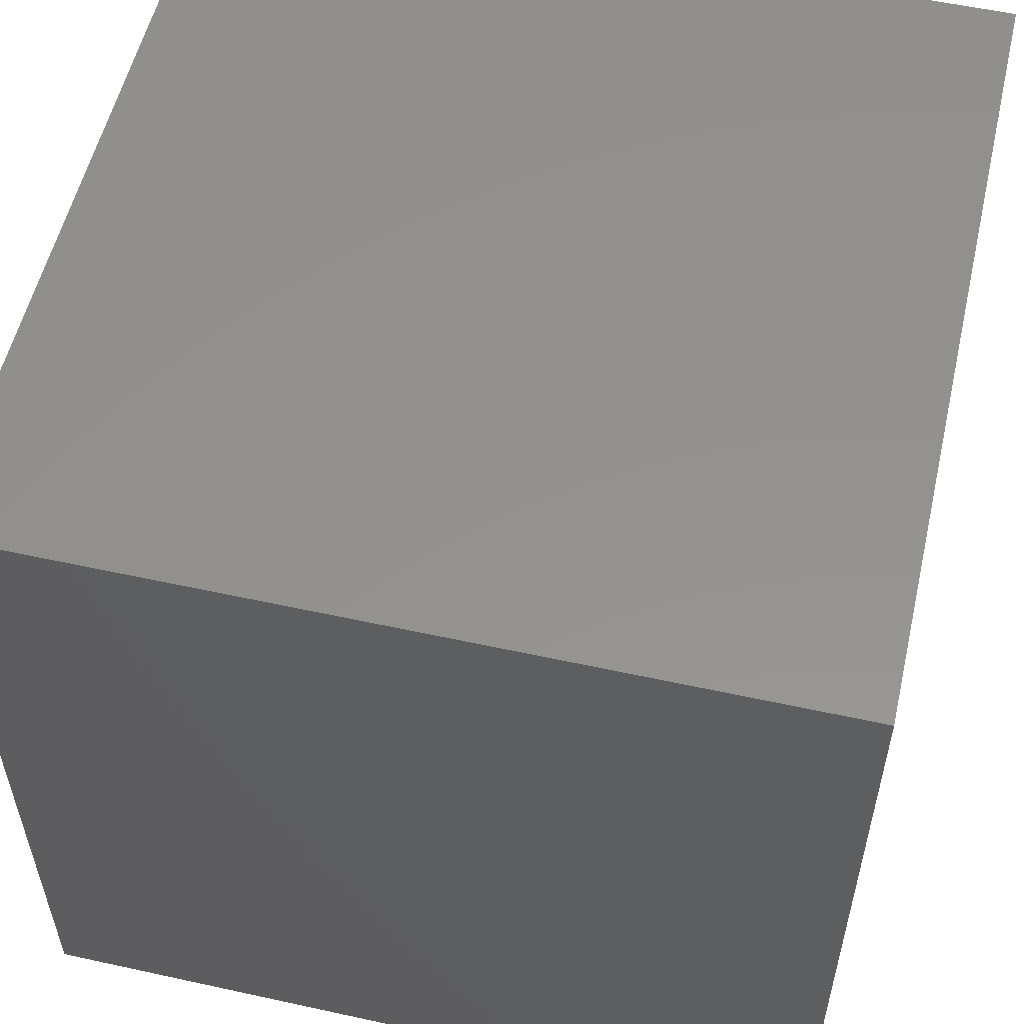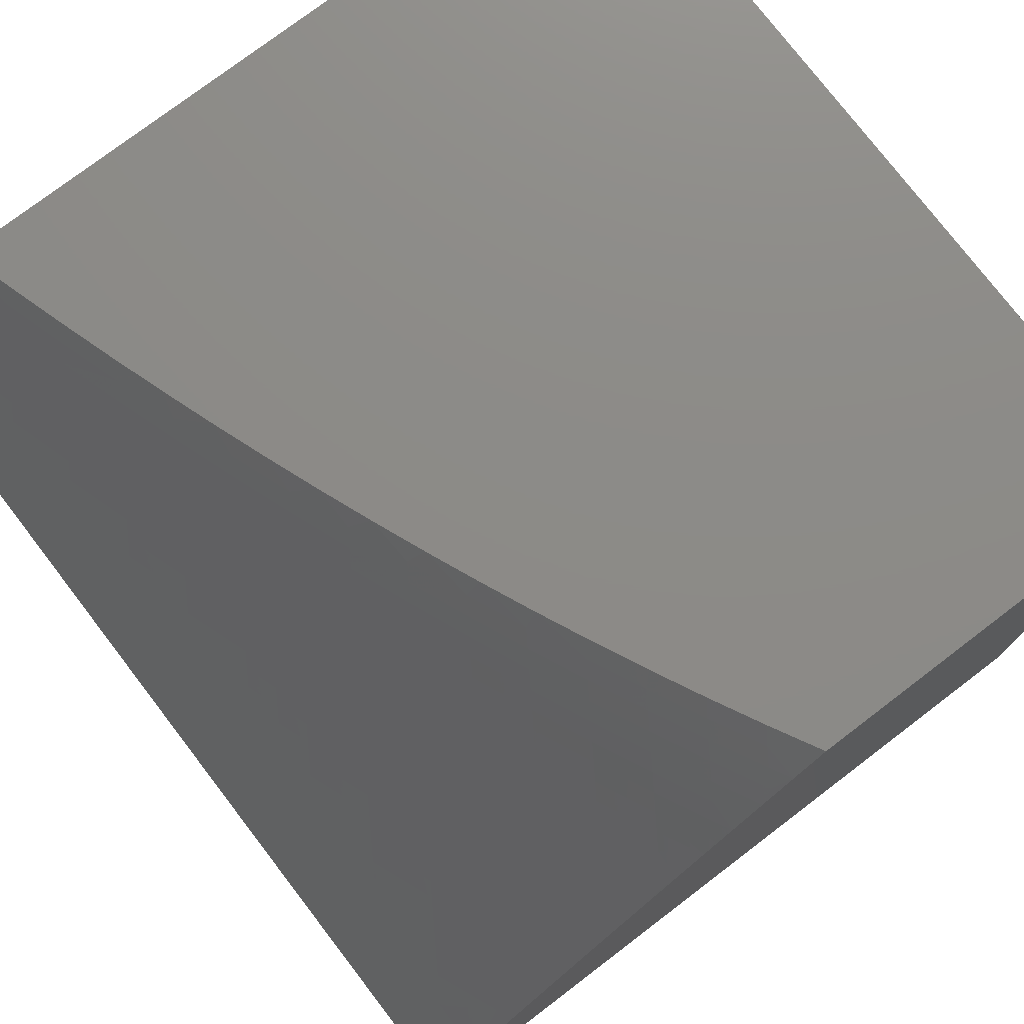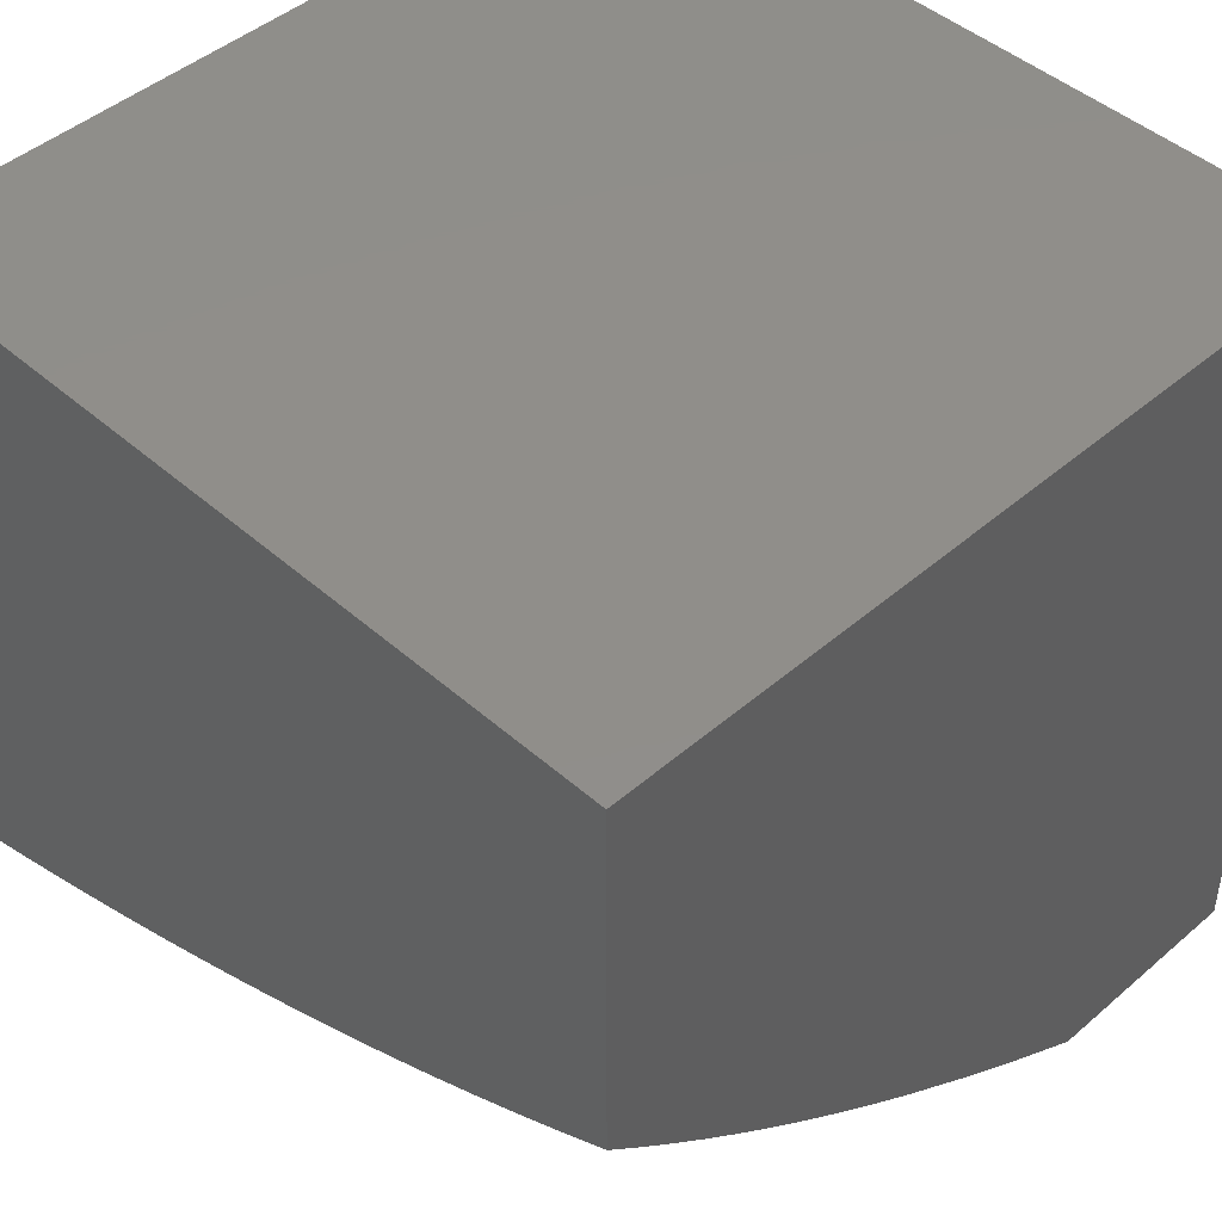
<metadata>
{"format":"stl","ext":"stl","renderer":"f3d","projection":"perspective","resolution":1024,"background":"white","views":[{"elev":55.4,"azim":-167.0,"up":"+Y"},{"elev":76.5,"azim":52.7,"up":"+Z"},{"elev":45.7,"azim":45.3,"up":"+Y"}]}
</metadata>
<code>
# stl→obj: 316 verts, 628 faces
v 2.066 -11 4.79
v 2.073 -10.97 4.829
v 2 -11 4.818
v 2.062 -10.96 4.85
v 2.05 -10.95 4.872
v 2.127 -10.93 4.872
v 2.115 -10.92 4.894
v 2.19 -10.89 4.894
v 2.178 -10.88 4.915
v 2.252 -10.86 4.915
v 2.239 -10.85 4.937
v 2.313 -10.82 4.937
v 2.299 -10.81 4.958
v 2.371 -10.78 4.958
v 2.357 -10.77 4.979
v 2.392 -10.76 4.979
v 2.386 -10.75 5
v 2.428 -10.75 4.979
v 2.449 -10.72 5
v 2.498 -10.72 4.979
v 2.512 -10.7 5
v 2.567 -10.69 4.979
v 2.574 -10.67 5
v 2.635 -10.66 4.979
v 2.636 -10.65 5
v 2.701 -10.63 4.979
v 2.697 -10.62 5
v 2.767 -10.6 4.979
v 2.758 -10.59 5
v 2.832 -10.57 4.979
v 2.819 -10.56 5
v 2.895 -10.54 4.979
v 2.88 -10.53 5
v 2.957 -10.51 4.979
v 2.94 -10.5 5
v 3 -10.47 5
v 3 -10.51 4.958
v 2.975 -10.52 4.958
v 2.993 -10.53 4.937
v 2.93 -10.56 4.937
v 3 -10.54 4.916
v 2.947 -10.57 4.915
v 2.964 -10.58 4.894
v 2.899 -10.61 4.894
v 2.916 -10.62 4.872
v 2.849 -10.65 4.872
v 2.866 -10.66 4.85
v 2.797 -10.69 4.85
v 2.813 -10.7 4.829
v 2.744 -10.74 4.829
v 2.759 -10.75 4.807
v 2.688 -10.78 4.807
v 2.703 -10.79 4.785
v 2.63 -10.81 4.785
v 2.644 -10.82 4.762
v 2.57 -10.85 4.762
v 2.584 -10.86 4.74
v 2.547 -10.88 4.74
v 2.56 -10.89 4.717
v 2.522 -10.9 4.717
v 2.536 -10.91 4.695
v 2.459 -10.94 4.695
v 2.471 -10.95 4.672
v 2.393 -10.98 4.672
v 2.406 -10.99 4.649
v 2.389 -11 4.638
v 2.418 -11 4.626
v 2.452 -11 4.605
v 2.497 -10.97 4.626
v 2.51 -10.98 4.603
v 2.575 -10.94 4.626
v 2.589 -10.95 4.603
v 2.614 -10.93 4.626
v 2.628 -10.94 4.603
v 2.653 -10.91 4.626
v 2.666 -10.92 4.603
v 2.729 -10.89 4.626
v 2.743 -10.89 4.603
v 2.805 -10.85 4.626
v 2.819 -10.86 4.603
v 2.879 -10.82 4.626
v 2.894 -10.83 4.603
v 2.952 -10.79 4.626
v 2.967 -10.8 4.603
v 3 -10.79 4.604
v 2.982 -10.81 4.58
v 3 -10.82 4.557
v 2.997 -10.82 4.557
v 2.951 -10.87 4.51
v 2.923 -10.85 4.557
v 2.875 -10.9 4.51
v 2.847 -10.88 4.557
v 2.798 -10.93 4.51
v 2.771 -10.91 4.557
v 2.72 -10.96 4.51
v 2.693 -10.94 4.557
v 2.68 -10.98 4.51
v 2.654 -10.96 4.557
v 2.64 -10.99 4.51
v 2.615 -10.97 4.557
v 2.577 -11 4.536
v 2.602 -10.96 4.58
v 2.523 -10.99 4.58
v 2.131 -11 4.762
v 2.096 -11 4.785
v 2.085 -10.98 4.807
v 2.151 -10.95 4.829
v 2.139 -10.94 4.85
v 2.215 -10.91 4.85
v 2.203 -10.9 4.872
v 2.278 -10.88 4.872
v 2.265 -10.87 4.894
v 2.34 -10.84 4.894
v 2.326 -10.83 4.915
v 2.399 -10.81 4.915
v 2.385 -10.8 4.937
v 2.421 -10.78 4.937
v 2.407 -10.77 4.958
v 2.442 -10.76 4.958
v 2.196 -11 4.732
v 2.187 -10.98 4.762
v 2.175 -10.97 4.785
v 2.163 -10.96 4.807
v 2.199 -10.99 4.74
v 2.261 -11 4.702
v 2.277 -10.97 4.74
v 2.29 -10.98 4.717
v 2.355 -10.94 4.74
v 2.368 -10.96 4.717
v 2.433 -10.92 4.74
v 2.446 -10.93 4.717
v 2.509 -10.89 4.74
v 2.302 -10.99 4.695
v 2.325 -11 4.67
v 2.381 -10.97 4.695
v 2.515 -11 4.571
v 2.639 -11 4.5
v 2.701 -11 4.463
v 2.706 -11 4.462
v 2.746 -10.98 4.462
v 2.825 -10.95 4.462
v 2.903 -10.92 4.462
v 2.98 -10.89 4.462
v 3 -10.88 4.463
v 3 -10.94 4.366
v 2.931 -10.94 4.414
v 2.958 -10.96 4.366
v 2.878 -10.99 4.366
v 2.941 -11 4.309
v 2.882 -11 4.349
v 2.822 -11 4.388
v 2.852 -10.97 4.414
v 2.762 -11 4.426
v 2.985 -10.98 4.317
v 3 -11 4.268
v 3 -10.75 4.65
v 2.937 -10.78 4.649
v 2.864 -10.81 4.649
v 2.79 -10.84 4.649
v 2.715 -10.88 4.649
v 2.639 -10.9 4.649
v 2.601 -10.92 4.649
v 2.562 -10.93 4.649
v 2.484 -10.96 4.649
v 3 -10.72 4.696
v 2.993 -10.74 4.672
v 2.922 -10.77 4.672
v 3 -10.68 4.741
v 2.961 -10.72 4.717
v 2.977 -10.73 4.695
v 3 -10.65 4.785
v 2.998 -10.67 4.762
v 2.93 -10.7 4.762
v 2.946 -10.71 4.74
v 2.876 -10.74 4.74
v 2.891 -10.75 4.717
v 2.819 -10.78 4.717
v 2.834 -10.79 4.695
v 2.761 -10.83 4.695
v 2.776 -10.84 4.672
v 2.701 -10.87 4.672
v 3 -10.61 4.829
v 2.965 -10.65 4.807
v 2.982 -10.66 4.785
v 3 -10.58 4.873
v 2.998 -10.6 4.85
v 2.932 -10.63 4.85
v 2.949 -10.64 4.829
v 2.882 -10.67 4.829
v 2.898 -10.68 4.807
v 2.829 -10.71 4.807
v 2.845 -10.72 4.785
v 2.774 -10.75 4.785
v 2.789 -10.76 4.762
v 2.717 -10.8 4.762
v 2.732 -10.81 4.74
v 2.659 -10.83 4.74
v 2.673 -10.84 4.717
v 2.598 -10.87 4.717
v 2.612 -10.88 4.695
v 2.574 -10.9 4.695
v 2.587 -10.91 4.672
v 2.549 -10.92 4.672
v 2.981 -10.59 4.872
v 2.322 -10.77 5
v 2.285 -10.8 4.979
v 2.226 -10.83 4.958
v 2.165 -10.87 4.937
v 2.102 -10.9 4.915
v 2.038 -10.94 4.894
v 2 -10.94 4.91
v 2.259 -10.79 5
v 2.213 -10.82 4.979
v 2.152 -10.86 4.958
v 2.09 -10.89 4.937
v 2.026 -10.93 4.915
v 2.194 -10.81 5
v 2.139 -10.85 4.979
v 2.078 -10.88 4.958
v 2.015 -10.92 4.937
v 2.13 -10.83 5
v 2.065 -10.85 5
v 2.065 -10.87 4.979
v 2 -10.87 5
v 2.003 -10.9 4.958
v 2.265 -10.96 4.762
v 2.343 -10.93 4.762
v 2.419 -10.91 4.762
v 2.495 -10.88 4.762
v 2.533 -10.87 4.762
v 2.253 -10.95 4.785
v 2.33 -10.92 4.785
v 2.406 -10.9 4.785
v 2.482 -10.87 4.785
v 2.519 -10.86 4.785
v 2.556 -10.84 4.785
v 2.24 -10.94 4.807
v 2.317 -10.91 4.807
v 2.393 -10.89 4.807
v 2.468 -10.86 4.807
v 2.505 -10.85 4.807
v 2.542 -10.83 4.807
v 2.616 -10.8 4.807
v 2.228 -10.93 4.829
v 2.304 -10.9 4.829
v 2.38 -10.88 4.829
v 2.454 -10.85 4.829
v 2.491 -10.84 4.829
v 2.528 -10.82 4.829
v 2.601 -10.79 4.829
v 2.673 -10.76 4.829
v 2.291 -10.89 4.85
v 2.353 -10.85 4.872
v 2.413 -10.82 4.894
v 2.435 -10.79 4.915
v 2.457 -10.77 4.937
v 2.513 -10.73 4.958
v 2.366 -10.86 4.85
v 2.441 -10.84 4.85
v 2.477 -10.83 4.85
v 2.514 -10.81 4.85
v 2.586 -10.78 4.85
v 2.658 -10.75 4.85
v 2.728 -10.73 4.85
v 2.427 -10.83 4.872
v 2.449 -10.8 4.894
v 2.471 -10.78 4.915
v 2.528 -10.74 4.937
v 2.582 -10.7 4.958
v 2.641 -10.95 4.58
v 2.68 -10.93 4.58
v 2.757 -10.9 4.58
v 2.833 -10.87 4.58
v 2.908 -10.84 4.58
v 2.463 -10.81 4.872
v 2.5 -10.8 4.872
v 2.572 -10.77 4.872
v 2.643 -10.74 4.872
v 2.713 -10.71 4.872
v 2.782 -10.68 4.872
v 2.626 -10.89 4.672
v 2.486 -10.79 4.894
v 2.542 -10.75 4.915
v 2.597 -10.71 4.937
v 2.65 -10.67 4.958
v 2.687 -10.86 4.695
v 2.747 -10.82 4.717
v 2.804 -10.77 4.74
v 2.86 -10.73 4.762
v 2.914 -10.69 4.785
v 2.557 -10.76 4.894
v 2.628 -10.73 4.894
v 2.697 -10.7 4.894
v 2.766 -10.67 4.894
v 2.833 -10.64 4.894
v 2.613 -10.72 4.915
v 2.666 -10.68 4.937
v 2.718 -10.64 4.958
v 2.849 -10.8 4.672
v 2.682 -10.69 4.915
v 2.75 -10.66 4.915
v 2.817 -10.63 4.915
v 2.882 -10.6 4.915
v 2.906 -10.76 4.695
v 2.734 -10.65 4.937
v 2.784 -10.61 4.958
v 2.8 -10.62 4.937
v 2.866 -10.59 4.937
v 2.849 -10.58 4.958
v 2.912 -10.55 4.958
v 3 -10 5
v 3 -10 4
v 3 -11 4
v 2 -11 4
v 2 -10 5
v 2 -10 4
f 1 2 3
f 3 2 4
f 3 4 5
f 5 4 6
f 5 6 7
f 7 6 8
f 7 8 9
f 9 8 10
f 9 10 11
f 11 10 12
f 11 12 13
f 13 12 14
f 13 14 15
f 15 14 16
f 15 16 17
f 17 16 18
f 17 18 19
f 19 18 20
f 19 20 21
f 21 20 22
f 21 22 23
f 23 22 24
f 23 24 25
f 25 24 26
f 25 26 27
f 27 26 28
f 27 28 29
f 29 28 30
f 29 30 31
f 31 30 32
f 31 32 33
f 33 32 34
f 33 34 35
f 35 34 36
f 36 34 37
f 37 34 38
f 37 38 39
f 39 38 40
f 39 40 41
f 41 40 42
f 41 42 43
f 43 42 44
f 43 44 45
f 45 44 46
f 45 46 47
f 47 46 48
f 47 48 49
f 49 48 50
f 49 50 51
f 51 50 52
f 51 52 53
f 53 52 54
f 53 54 55
f 55 54 56
f 55 56 57
f 57 56 58
f 57 58 59
f 59 58 60
f 59 60 61
f 61 60 62
f 61 62 63
f 63 62 64
f 63 64 65
f 65 64 66
f 65 66 67
f 67 66 68
f 67 68 69
f 69 68 70
f 69 70 71
f 71 70 72
f 71 72 73
f 73 72 74
f 73 74 75
f 75 74 76
f 75 76 77
f 77 76 78
f 77 78 79
f 79 78 80
f 79 80 81
f 81 80 82
f 81 82 83
f 83 82 84
f 83 84 85
f 85 84 86
f 85 86 87
f 87 86 88
f 87 88 89
f 89 88 90
f 89 90 91
f 91 90 92
f 91 92 93
f 93 92 94
f 93 94 95
f 95 94 96
f 95 96 97
f 97 96 98
f 97 98 99
f 99 98 100
f 99 100 101
f 101 100 102
f 101 102 103
f 103 102 72
f 103 72 70
f 104 105 1
f 1 105 106
f 1 106 2
f 2 106 107
f 2 107 108
f 108 107 109
f 108 109 110
f 110 109 111
f 110 111 112
f 112 111 113
f 112 113 114
f 114 113 115
f 114 115 116
f 116 115 117
f 116 117 118
f 118 117 119
f 118 119 18
f 18 119 20
f 120 121 104
f 104 121 122
f 104 122 105
f 105 122 123
f 105 123 106
f 106 123 107
f 121 120 124
f 124 120 125
f 124 125 126
f 126 125 127
f 126 127 128
f 128 127 129
f 128 129 130
f 130 129 131
f 130 131 132
f 132 131 60
f 132 60 58
f 127 125 133
f 133 125 134
f 133 134 135
f 135 134 64
f 135 64 62
f 134 66 64
f 68 136 70
f 70 136 103
f 136 101 103
f 101 137 99
f 99 137 97
f 137 138 97
f 97 138 139
f 97 139 95
f 95 139 140
f 95 140 93
f 93 140 141
f 93 141 91
f 91 141 142
f 91 142 89
f 89 142 143
f 89 143 144
f 144 143 145
f 145 143 146
f 145 146 147
f 147 146 148
f 147 148 149
f 149 148 150
f 150 148 151
f 151 148 152
f 151 152 141
f 141 152 142
f 138 153 139
f 139 153 140
f 153 151 140
f 140 151 141
f 147 149 154
f 154 149 155
f 154 155 145
f 144 87 89
f 85 156 83
f 83 156 157
f 83 157 81
f 81 157 158
f 81 158 79
f 79 158 159
f 79 159 77
f 77 159 160
f 77 160 75
f 75 160 161
f 75 161 73
f 73 161 162
f 73 162 71
f 71 162 163
f 71 163 69
f 69 163 164
f 69 164 67
f 67 164 65
f 165 166 156
f 156 166 167
f 156 167 157
f 157 167 158
f 168 169 165
f 165 169 170
f 165 170 166
f 166 170 167
f 171 172 168
f 168 172 173
f 168 173 174
f 174 173 175
f 174 175 176
f 176 175 177
f 176 177 178
f 178 177 179
f 178 179 180
f 180 179 181
f 180 181 160
f 160 181 161
f 182 183 171
f 171 183 184
f 171 184 172
f 172 184 173
f 185 186 182
f 182 186 187
f 182 187 188
f 188 187 189
f 188 189 190
f 190 189 191
f 190 191 192
f 192 191 193
f 192 193 194
f 194 193 195
f 194 195 196
f 196 195 197
f 196 197 198
f 198 197 199
f 198 199 200
f 200 199 201
f 200 201 202
f 202 201 203
f 202 203 163
f 163 203 164
f 41 43 185
f 185 43 204
f 185 204 186
f 186 204 187
f 41 37 39
f 17 205 15
f 15 205 206
f 15 206 13
f 13 206 207
f 13 207 11
f 11 207 208
f 11 208 9
f 9 208 209
f 9 209 7
f 7 209 210
f 7 210 5
f 5 210 211
f 5 211 3
f 205 212 206
f 206 212 213
f 206 213 207
f 207 213 214
f 207 214 208
f 208 214 215
f 208 215 209
f 209 215 216
f 209 216 210
f 210 216 211
f 212 217 213
f 213 217 218
f 213 218 214
f 214 218 219
f 214 219 215
f 215 219 220
f 215 220 216
f 216 220 211
f 217 221 218
f 218 221 222
f 218 222 223
f 223 222 224
f 223 224 225
f 225 224 211
f 225 211 220
f 6 4 108
f 108 4 2
f 223 225 219
f 219 225 220
f 121 124 226
f 226 124 126
f 226 126 227
f 227 126 128
f 227 128 228
f 228 128 130
f 228 130 229
f 229 130 132
f 229 132 230
f 230 132 58
f 230 58 56
f 122 121 231
f 231 121 226
f 231 226 232
f 232 226 227
f 232 227 233
f 233 227 228
f 233 228 234
f 234 228 229
f 234 229 235
f 235 229 230
f 235 230 236
f 236 230 56
f 236 56 54
f 123 122 237
f 237 122 231
f 237 231 238
f 238 231 232
f 238 232 239
f 239 232 233
f 239 233 240
f 240 233 234
f 240 234 241
f 241 234 235
f 241 235 242
f 242 235 236
f 242 236 243
f 243 236 54
f 243 54 52
f 107 123 244
f 244 123 237
f 244 237 245
f 245 237 238
f 245 238 246
f 246 238 239
f 246 239 247
f 247 239 240
f 247 240 248
f 248 240 241
f 248 241 249
f 249 241 242
f 249 242 250
f 250 242 243
f 250 243 251
f 251 243 52
f 251 52 50
f 8 6 110
f 110 6 108
f 218 223 219
f 129 127 133
f 107 244 109
f 109 244 252
f 109 252 111
f 111 252 253
f 111 253 113
f 113 253 254
f 113 254 115
f 115 254 255
f 115 255 117
f 117 255 256
f 117 256 119
f 119 256 257
f 119 257 20
f 20 257 22
f 252 244 245
f 10 8 112
f 112 8 110
f 63 65 164
f 131 129 135
f 135 129 133
f 131 135 62
f 252 245 258
f 258 245 246
f 258 246 259
f 259 246 247
f 259 247 260
f 260 247 248
f 260 248 261
f 261 248 249
f 261 249 262
f 262 249 250
f 262 250 263
f 263 250 251
f 263 251 264
f 264 251 50
f 264 50 48
f 12 10 114
f 114 10 112
f 61 63 203
f 203 63 164
f 60 131 62
f 252 258 253
f 253 258 265
f 253 265 254
f 254 265 266
f 254 266 255
f 255 266 267
f 255 267 256
f 256 267 268
f 256 268 257
f 257 268 269
f 257 269 22
f 22 269 24
f 265 258 259
f 14 12 116
f 116 12 114
f 74 72 102
f 102 100 270
f 270 100 98
f 270 98 271
f 271 98 96
f 271 96 272
f 272 96 94
f 272 94 273
f 273 94 92
f 273 92 274
f 274 92 90
f 274 90 86
f 86 90 88
f 202 163 162
f 59 61 201
f 201 61 203
f 265 259 275
f 275 259 260
f 275 260 276
f 276 260 261
f 276 261 277
f 277 261 262
f 277 262 278
f 278 262 263
f 278 263 279
f 279 263 264
f 279 264 280
f 280 264 48
f 280 48 46
f 16 14 118
f 118 14 116
f 76 74 270
f 270 74 102
f 76 270 271
f 202 162 281
f 281 162 161
f 281 161 181
f 57 59 199
f 199 59 201
f 265 275 266
f 266 275 282
f 266 282 267
f 267 282 283
f 267 283 268
f 268 283 284
f 268 284 269
f 269 284 285
f 269 285 24
f 24 285 26
f 282 275 276
f 18 16 118
f 78 76 271
f 78 271 272
f 202 281 200
f 200 281 286
f 200 286 198
f 198 286 287
f 198 287 196
f 196 287 288
f 196 288 194
f 194 288 289
f 194 289 192
f 192 289 290
f 192 290 190
f 190 290 183
f 190 183 188
f 188 183 182
f 286 281 181
f 55 57 197
f 197 57 199
f 282 276 291
f 291 276 277
f 291 277 292
f 292 277 278
f 292 278 293
f 293 278 279
f 293 279 294
f 294 279 280
f 294 280 295
f 295 280 46
f 295 46 44
f 142 152 146
f 146 152 148
f 80 78 272
f 80 272 273
f 180 160 159
f 287 286 179
f 179 286 181
f 53 55 195
f 195 55 197
f 282 291 283
f 283 291 296
f 283 296 284
f 284 296 297
f 284 297 285
f 285 297 298
f 285 298 26
f 26 298 28
f 296 291 292
f 145 147 154
f 143 142 146
f 82 80 273
f 82 273 274
f 180 159 299
f 299 159 158
f 299 158 167
f 288 287 177
f 177 287 179
f 51 53 193
f 193 53 195
f 296 292 300
f 300 292 293
f 300 293 301
f 301 293 294
f 301 294 302
f 302 294 295
f 302 295 303
f 303 295 44
f 303 44 42
f 84 82 274
f 84 274 86
f 180 299 178
f 178 299 304
f 178 304 176
f 176 304 169
f 176 169 174
f 174 169 168
f 304 299 167
f 289 288 175
f 175 288 177
f 49 51 191
f 191 51 193
f 296 300 297
f 297 300 305
f 297 305 298
f 298 305 306
f 298 306 28
f 28 306 30
f 305 300 301
f 169 304 170
f 170 304 167
f 290 289 173
f 173 289 175
f 47 49 189
f 189 49 191
f 305 301 307
f 307 301 302
f 307 302 308
f 308 302 303
f 308 303 40
f 40 303 42
f 183 290 184
f 184 290 173
f 45 47 187
f 187 47 189
f 305 307 306
f 306 307 309
f 306 309 30
f 30 309 32
f 309 307 308
f 43 45 204
f 204 45 187
f 309 308 310
f 310 308 40
f 310 40 38
f 34 32 310
f 310 32 309
f 34 310 38
f 36 37 311
f 311 37 41
f 311 41 185
f 185 182 311
f 311 182 312
f 312 182 171
f 312 171 168
f 168 165 312
f 312 165 156
f 312 156 85
f 85 87 312
f 312 87 144
f 312 144 145
f 155 313 145
f 145 313 312
f 155 149 313
f 313 149 150
f 313 150 151
f 313 151 314
f 314 151 153
f 314 153 138
f 138 137 314
f 314 137 101
f 314 101 136
f 136 68 314
f 314 68 66
f 314 66 134
f 134 125 314
f 314 125 120
f 314 120 104
f 104 1 314
f 314 1 3
f 224 222 315
f 315 222 221
f 315 221 217
f 217 212 315
f 315 212 205
f 315 205 17
f 17 19 315
f 315 19 21
f 315 21 23
f 23 25 315
f 315 25 27
f 315 27 29
f 315 29 311
f 311 29 31
f 311 31 33
f 33 35 311
f 311 35 36
f 313 314 312
f 312 314 316
f 314 3 316
f 316 3 211
f 316 211 315
f 315 211 224
f 311 312 315
f 315 312 316

</code>
